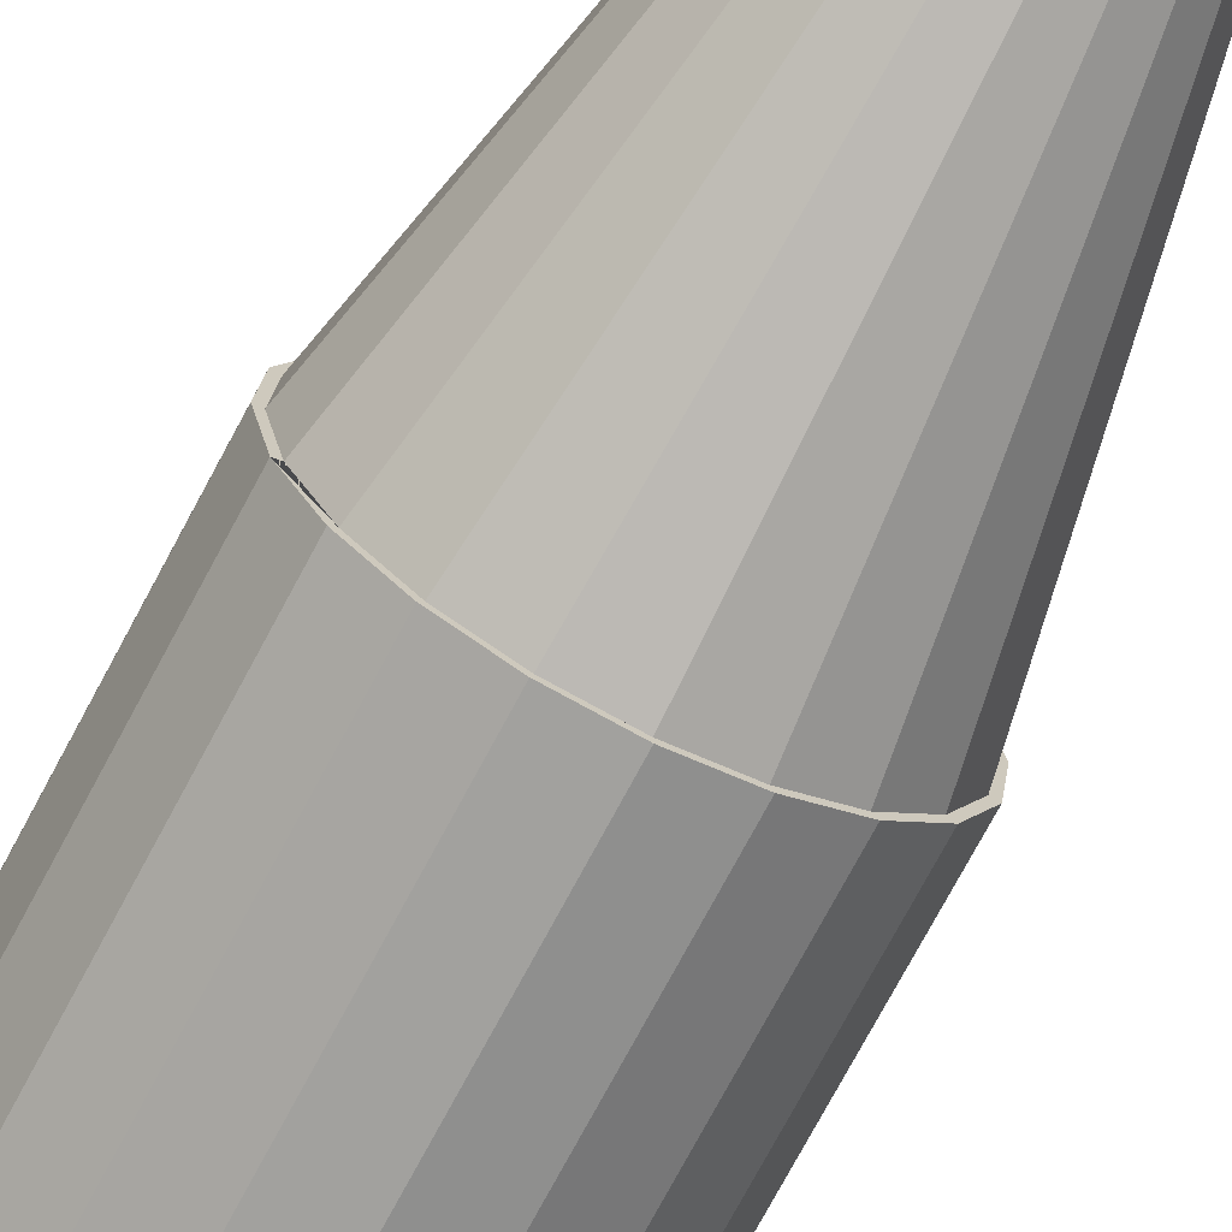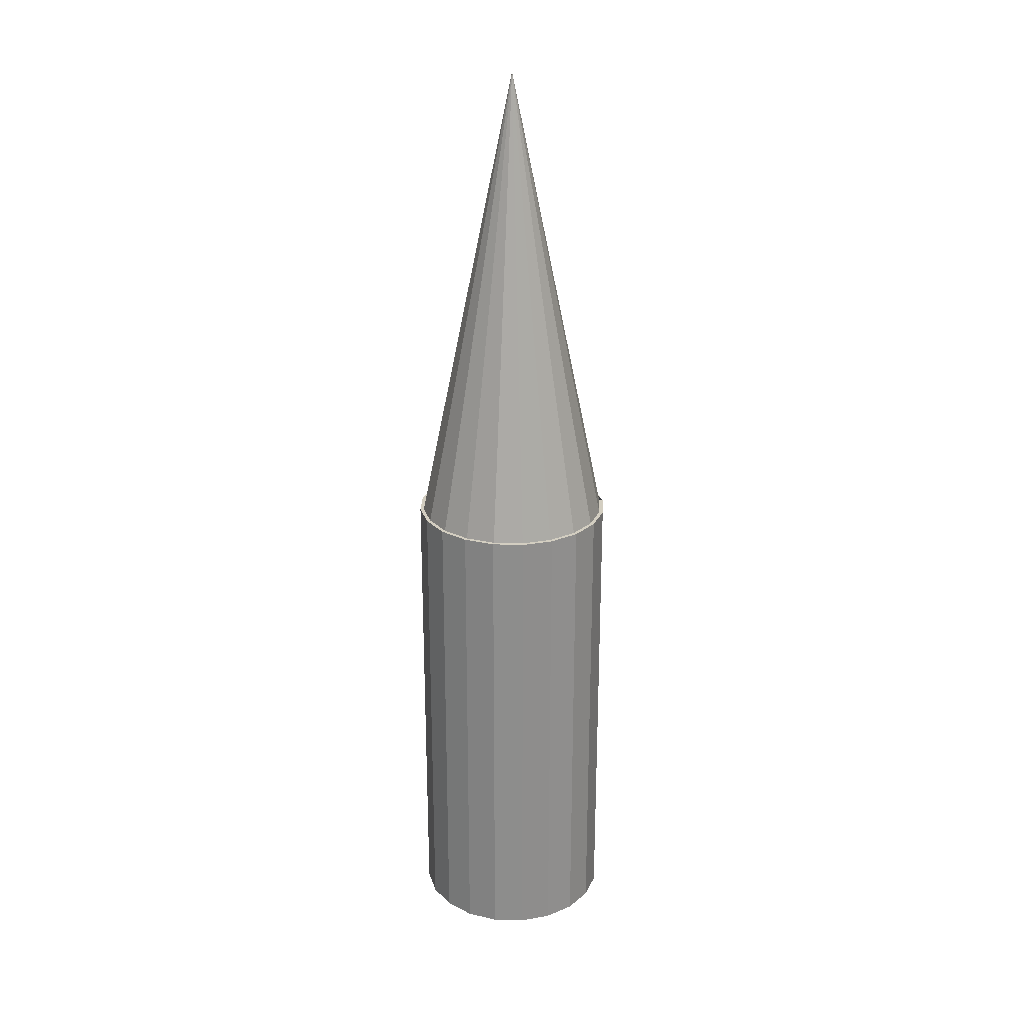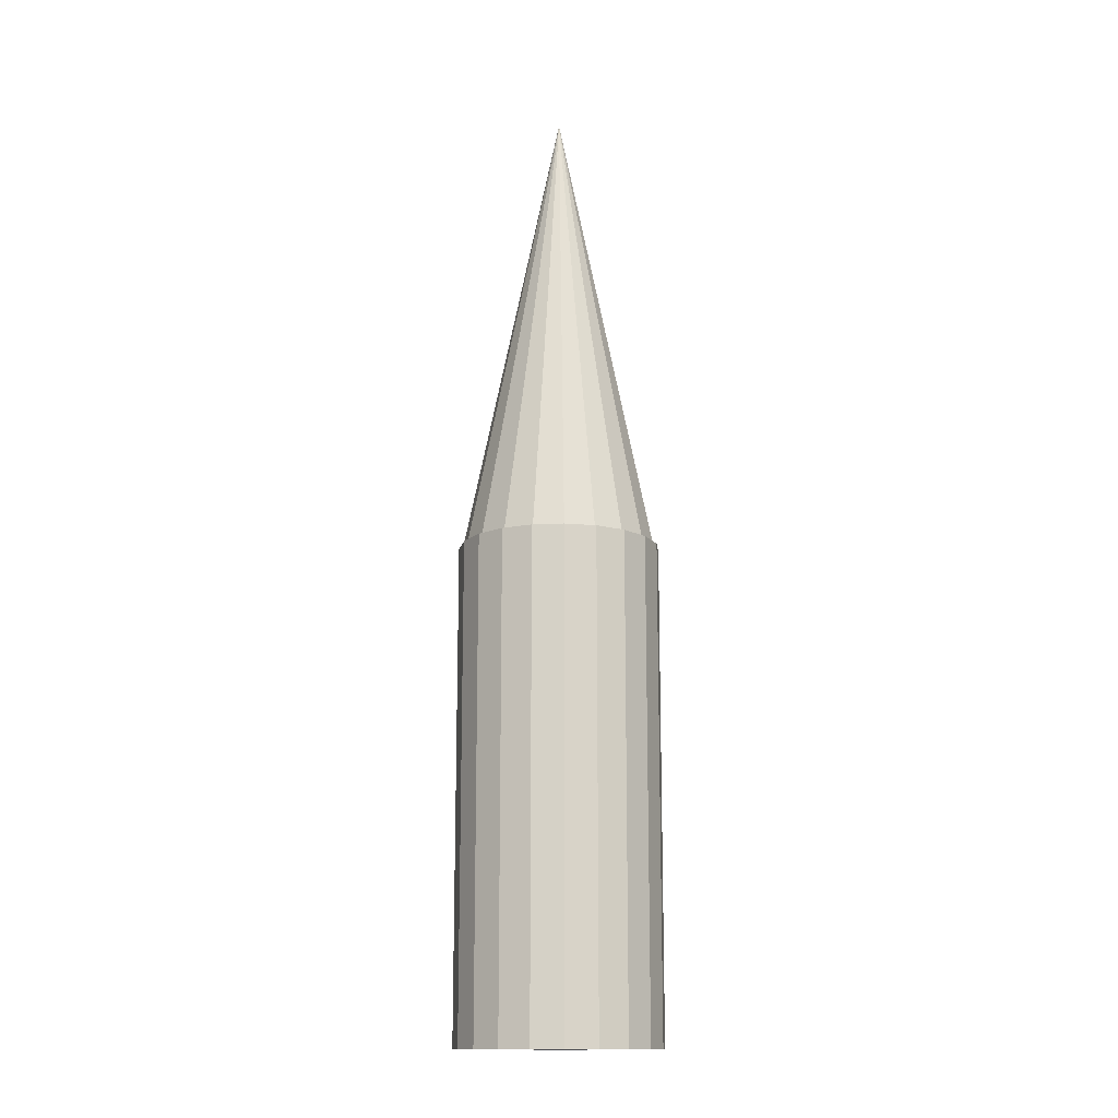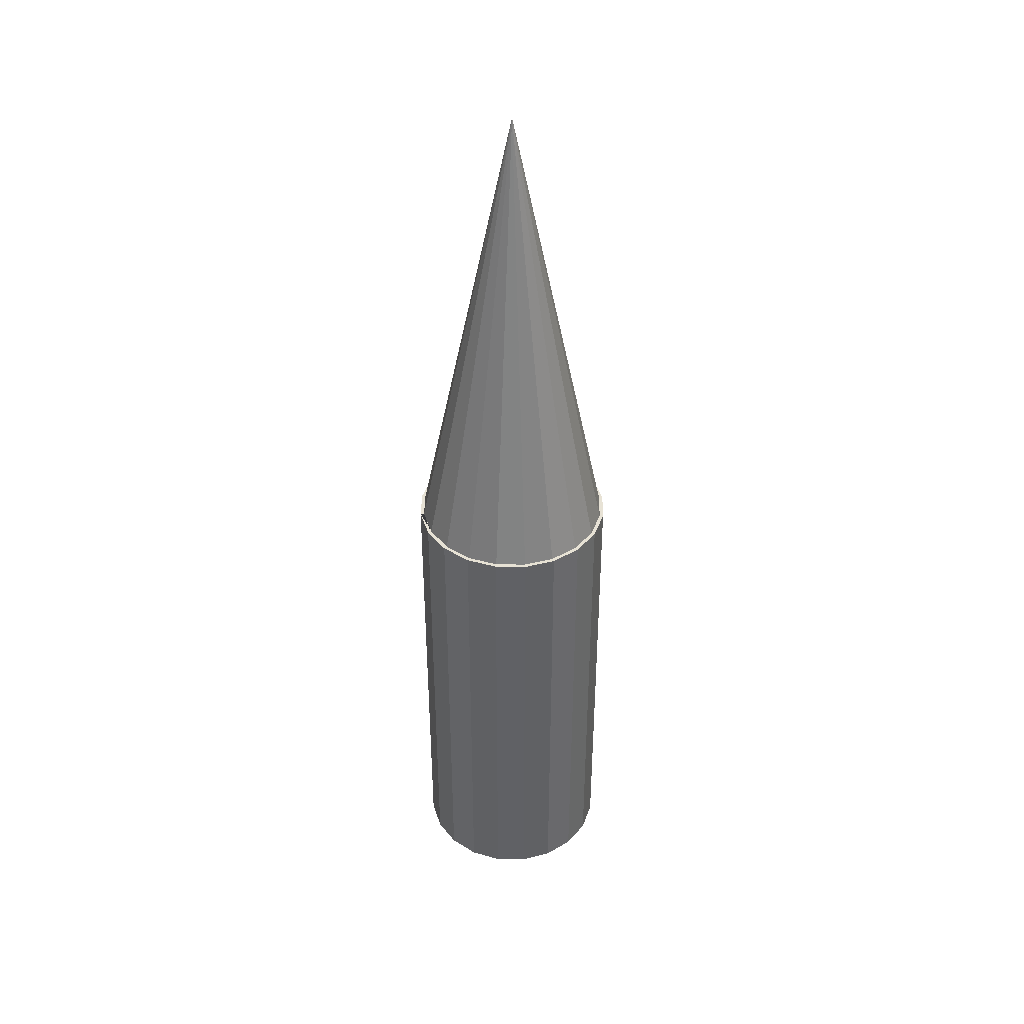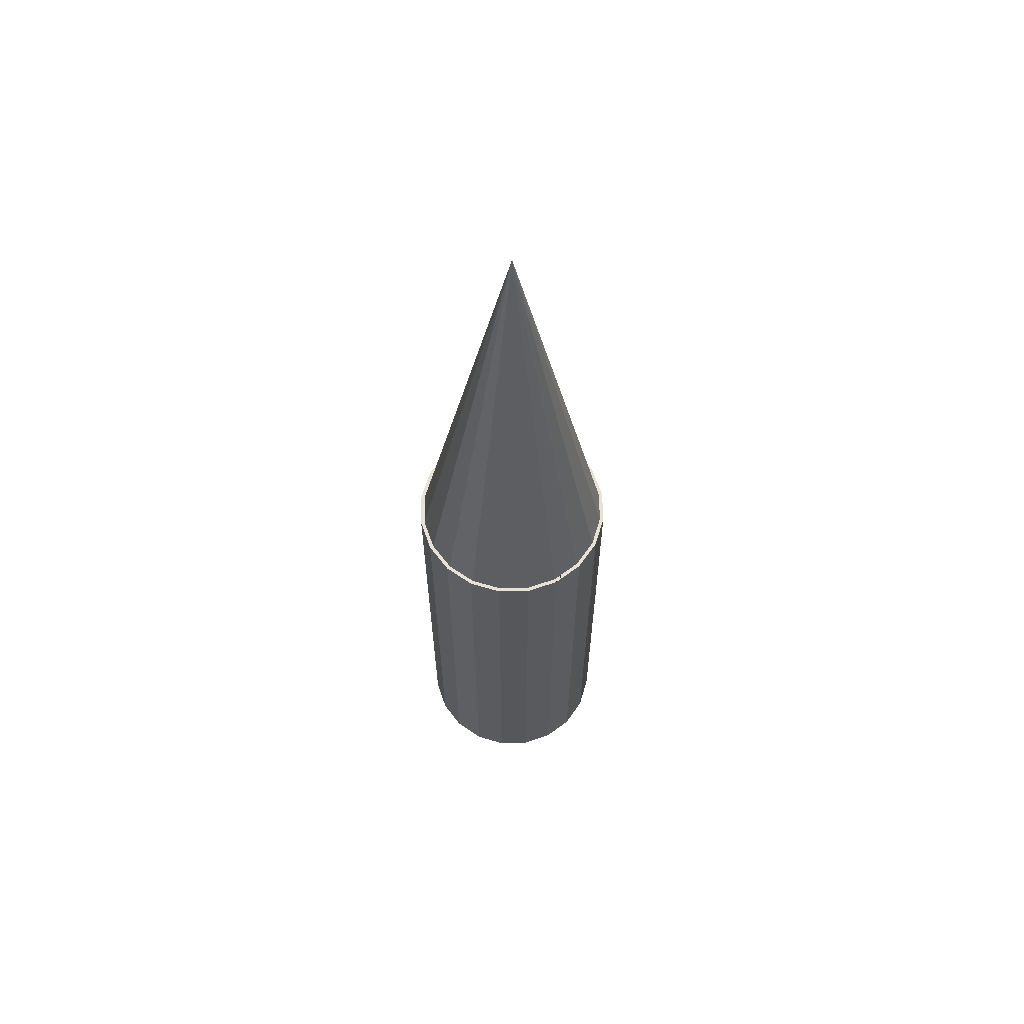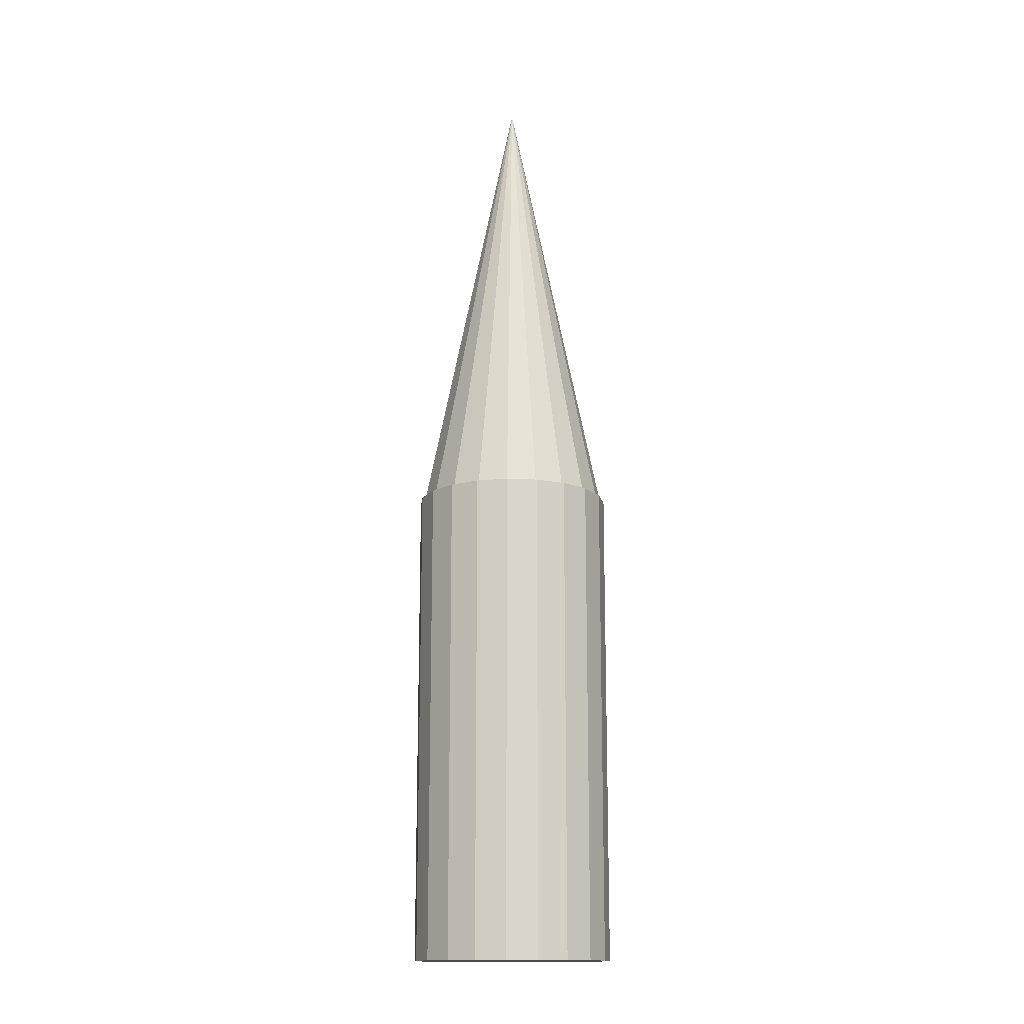
<metadata>
{"format":"obj","ext":"obj","renderer":"f3d","projection":"perspective","resolution":1024,"background":"white","views":[{"elev":-70.3,"azim":-27.6,"up":"+Y"},{"elev":25.2,"azim":-165.9,"up":"+Z"},{"elev":-14.6,"azim":179.8,"up":"+Z"},{"elev":40.5,"azim":12.6,"up":"+Z"},{"elev":63.2,"azim":-97.4,"up":"+Z"},{"elev":-15.1,"azim":-48.1,"up":"+Z"}]}
</metadata>
<code>
o Cone_Cone.001
v 0.07473 -0.04899 -0.3735
v 0.07473 -0.04899 0.05947
v 0.05593 -0.06968 -0.3735
v 0.05593 -0.06968 0.05947
v 0.03166 -0.08356 -0.3735
v 0.03166 -0.08356 0.05947
v 0.004294 -0.08925 -0.3735
v 0.004294 -0.08925 0.05947
v -0.0235 -0.08621 -0.3735
v -0.0235 -0.08621 0.05947
v -0.04899 -0.07473 -0.3735
v -0.04899 -0.07473 0.05947
v -0.06968 -0.05593 -0.3735
v -0.06968 -0.05593 0.05947
v -0.08356 -0.03166 -0.3735
v -0.08356 -0.03166 0.05947
v -0.08925 -0.004294 -0.3735
v -0.08925 -0.004294 0.05947
v -0.08621 0.0235 -0.3735
v -0.08621 0.0235 0.05947
v -0.07473 0.04899 -0.3735
v -0.07473 0.04899 0.05947
v -0.05593 0.06968 -0.3735
v -0.05593 0.06968 0.05947
v -0.03166 0.08356 -0.3735
v -0.03166 0.08356 0.05947
v -0.004294 0.08925 -0.3735
v -0.004294 0.08925 0.05947
v 0.0235 0.08621 -0.3735
v 0.0235 0.08621 0.05947
v 0.04899 0.07473 -0.3735
v 0.04899 0.07473 0.05947
v 0.06968 0.05593 -0.3735
v 0.06968 0.05593 0.05947
v 0.08356 0.03166 -0.3735
v 0.08356 0.03166 0.05947
v 0.08925 0.004294 -0.3735
v 0.08925 0.004294 0.05947
v 0.08621 -0.0235 -0.3735
v 0.08621 -0.0235 0.05947
v 0.07473 -0.04899 0.04353
v 0.05593 -0.06968 0.04353
v 0.03166 -0.08356 0.04353
v 0.004294 -0.08925 0.04353
v -0.0235 -0.08621 0.04353
v -0.04899 -0.07473 0.04353
v -0.06968 -0.05593 0.04353
v -0.08356 -0.03166 0.04353
v -0.08925 -0.004294 0.04353
v -0.08621 0.0235 0.04353
v -0.07473 0.04899 0.04353
v -0.05593 0.06968 0.04353
v -0.03166 0.08356 0.04353
v -0.004294 0.08925 0.04353
v 0.0235 0.08621 0.04353
v 0.04899 0.07473 0.04353
v 0.06968 0.05593 0.04353
v 0.08356 0.03166 0.04353
v 0.08925 0.004294 0.04353
v 0.08621 -0.0235 0.04353
v 0 -0 0.4765
v 0.004136 -0.08597 0.05947
v 0.07198 -0.04718 0.05947
v 0.06712 0.05388 0.05947
v 0.0305 -0.08048 0.05947
v 0.02263 0.08304 0.05947
v -0.06712 -0.05388 0.05947
v 0.08597 0.004136 0.05947
v 0.05388 -0.06712 0.05947
v 0.08304 -0.02263 0.05947
v -0.07198 0.04718 0.05947
v 0.08048 0.0305 0.05947
v 0.04718 0.07198 0.05947
v -0.004136 0.08597 0.05947
v -0.0305 0.08048 0.05947
v -0.05388 0.06712 0.05947
v -0.02263 -0.08304 0.05947
v -0.04718 -0.07198 0.05947
v -0.08304 0.02263 0.05947
v -0.08597 -0.004136 0.05947
v -0.08048 -0.0305 0.05947
f 1 3 5 7 9 11 13 15 17 19 21 23 25 27 29 31 33 35 37 39
f 41 2 4 42
f 3 1 41 42
f 42 4 6 43
f 5 3 42 43
f 43 6 8 44
f 7 5 43 44
f 44 8 10 45
f 45 9 7 44
f 45 10 12 46
f 46 11 9 45
f 46 12 14 47
f 47 13 11 46
f 47 14 16 48
f 48 15 13 47
f 48 16 18 49
f 49 17 15 48
f 49 18 20 50
f 50 19 17 49
f 50 20 22 51
f 51 21 19 50
f 51 22 24 52
f 52 23 21 51
f 52 24 26 53
f 53 25 23 52
f 53 26 28 54
f 27 25 53 54
f 54 28 30 55
f 29 27 54 55
f 55 30 32 56
f 31 29 55 56
f 56 32 34 57
f 33 31 56 57
f 57 34 36 58
f 35 33 57 58
f 58 36 38 59
f 37 35 58 59
f 16 14 67 81
f 67 14 12 10 8 6 4 2 40 38 36 34 32 30 28 26 24 22 20 18 16 81 80 79 71 76 75 74 66 73 64 72 68 70 63 69 65 62 77 78
f 59 38 40 60
f 39 37 59 60
f 60 40 2 41
f 1 39 60 41
f 61 69 63
f 61 65 69
f 61 62 65
f 62 61 77
f 77 61 78
f 78 61 67
f 67 61 81
f 81 61 80
f 80 61 79
f 79 61 71
f 71 61 76
f 76 61 75
f 75 61 74
f 74 61 66
f 66 61 73
f 61 64 73
f 61 72 64
f 72 61 68
f 68 61 70
f 70 61 63

</code>
